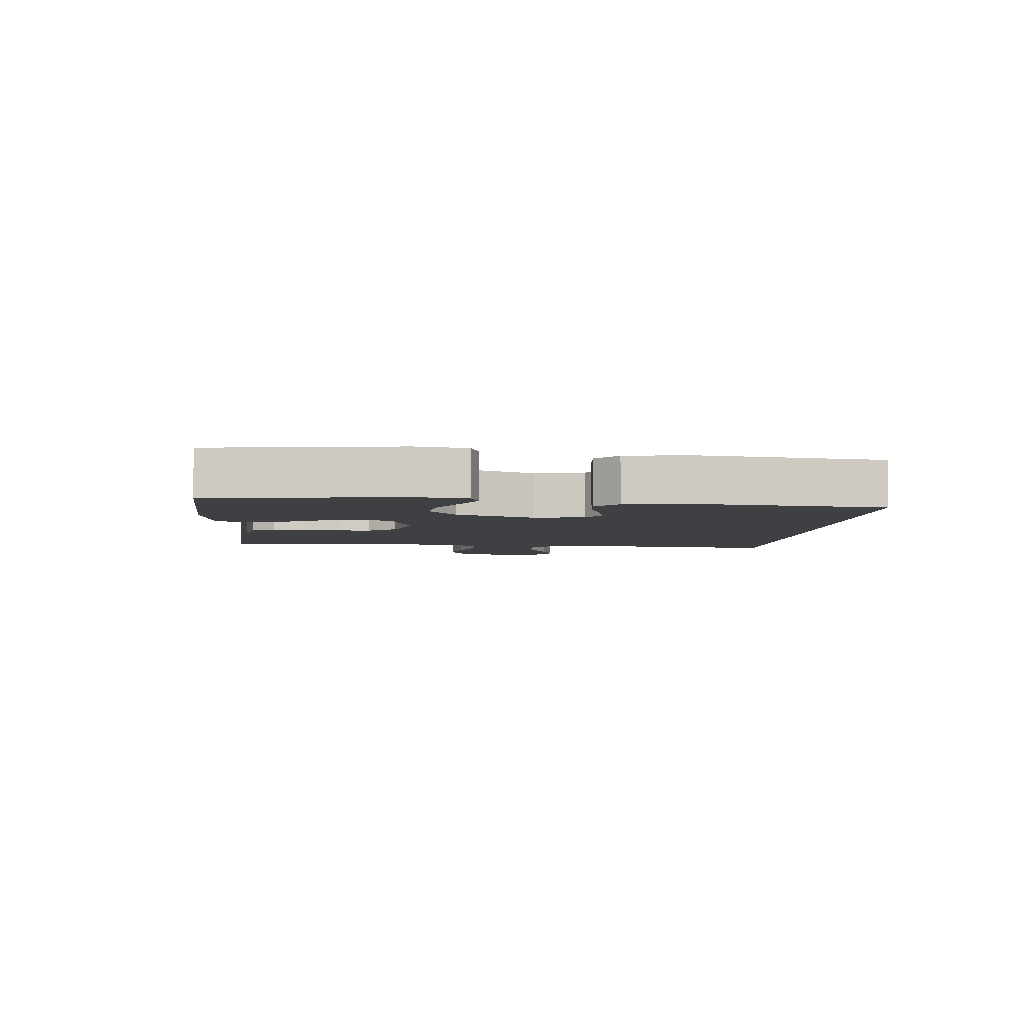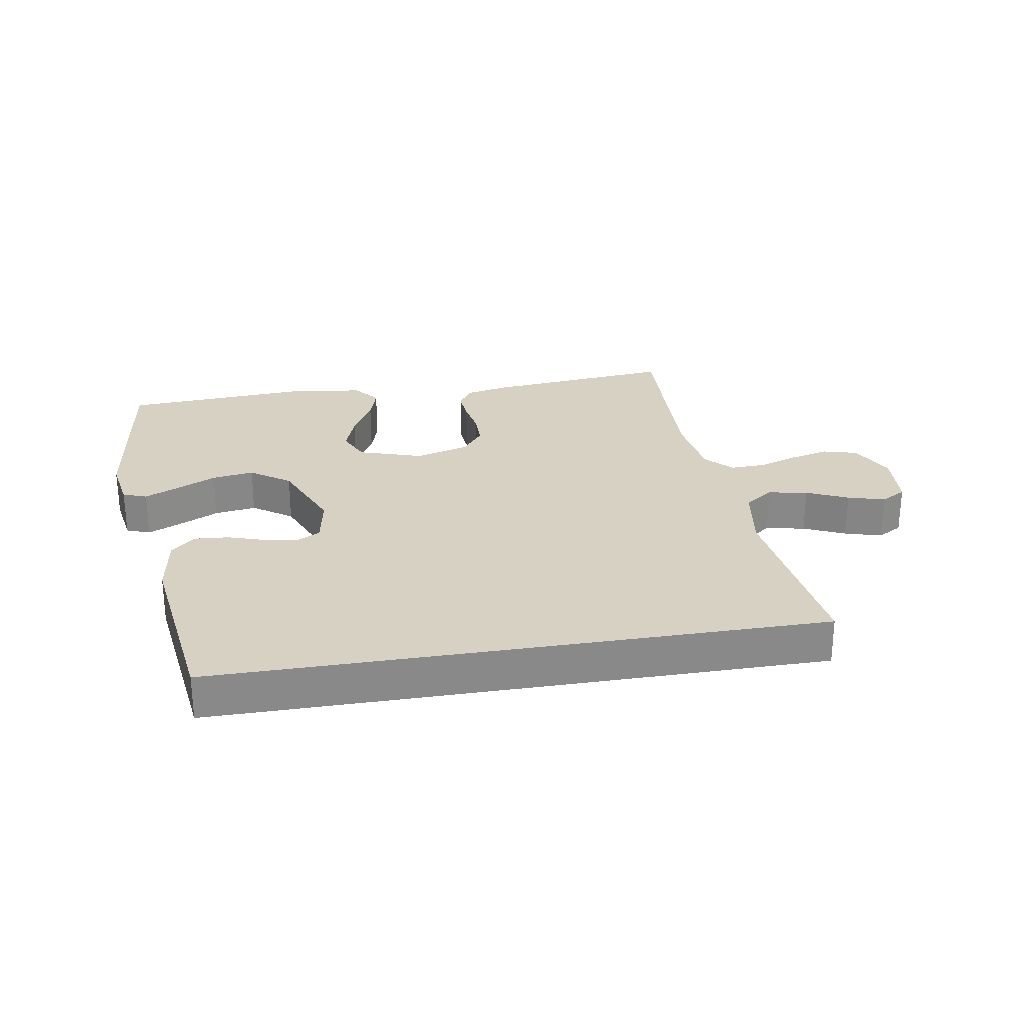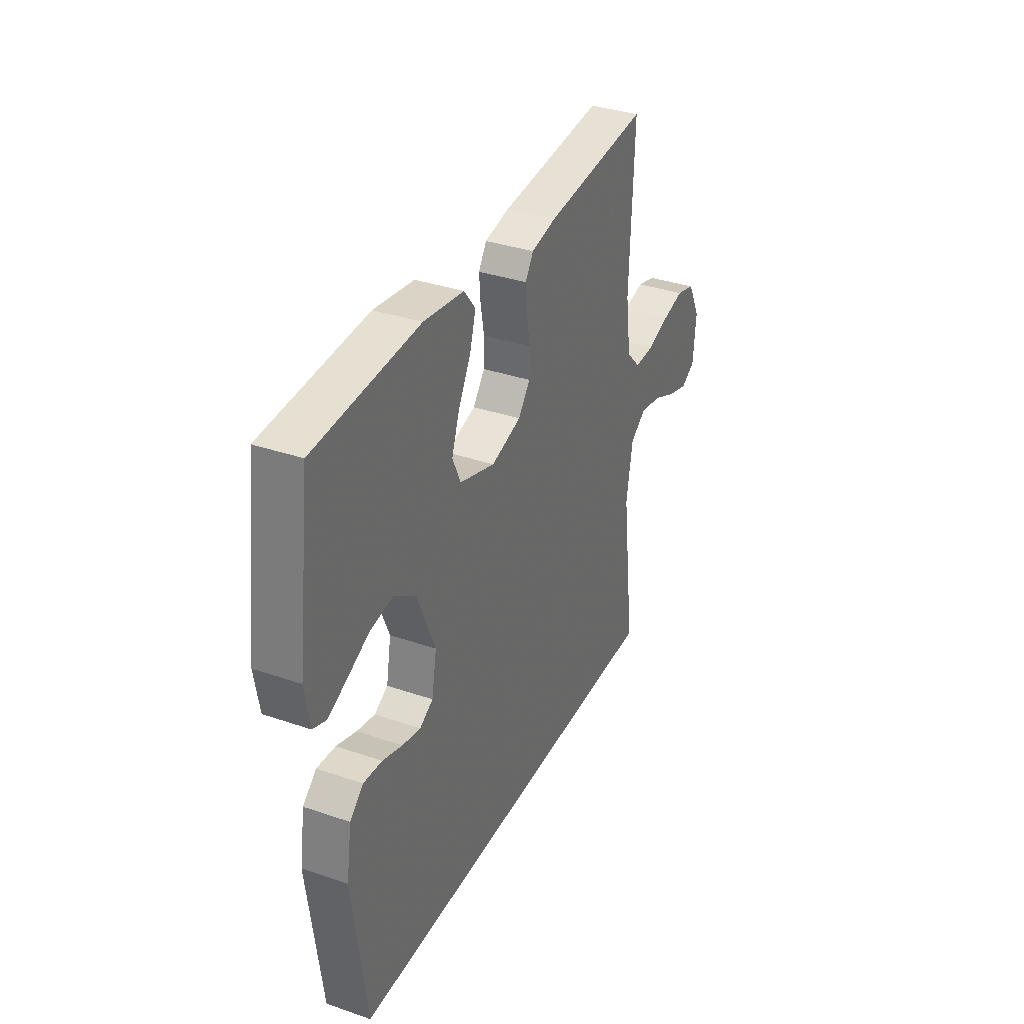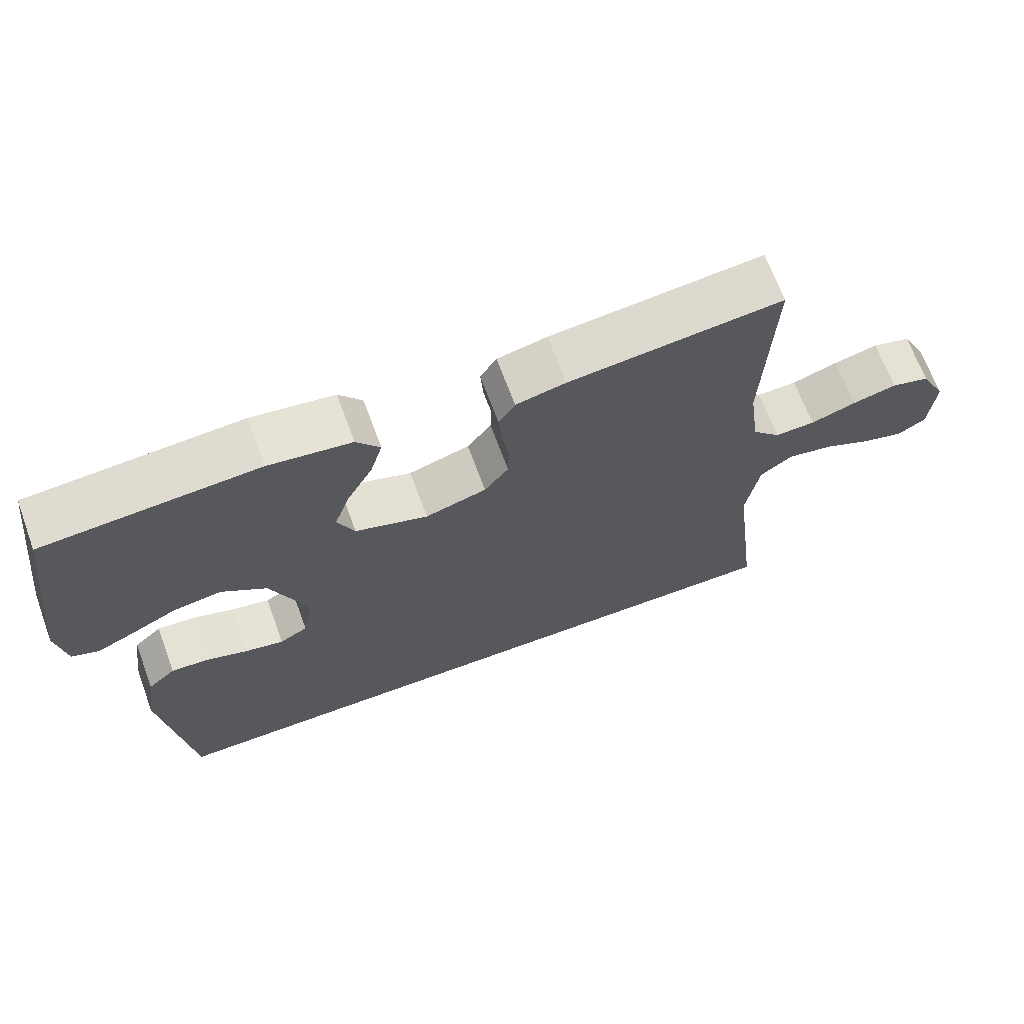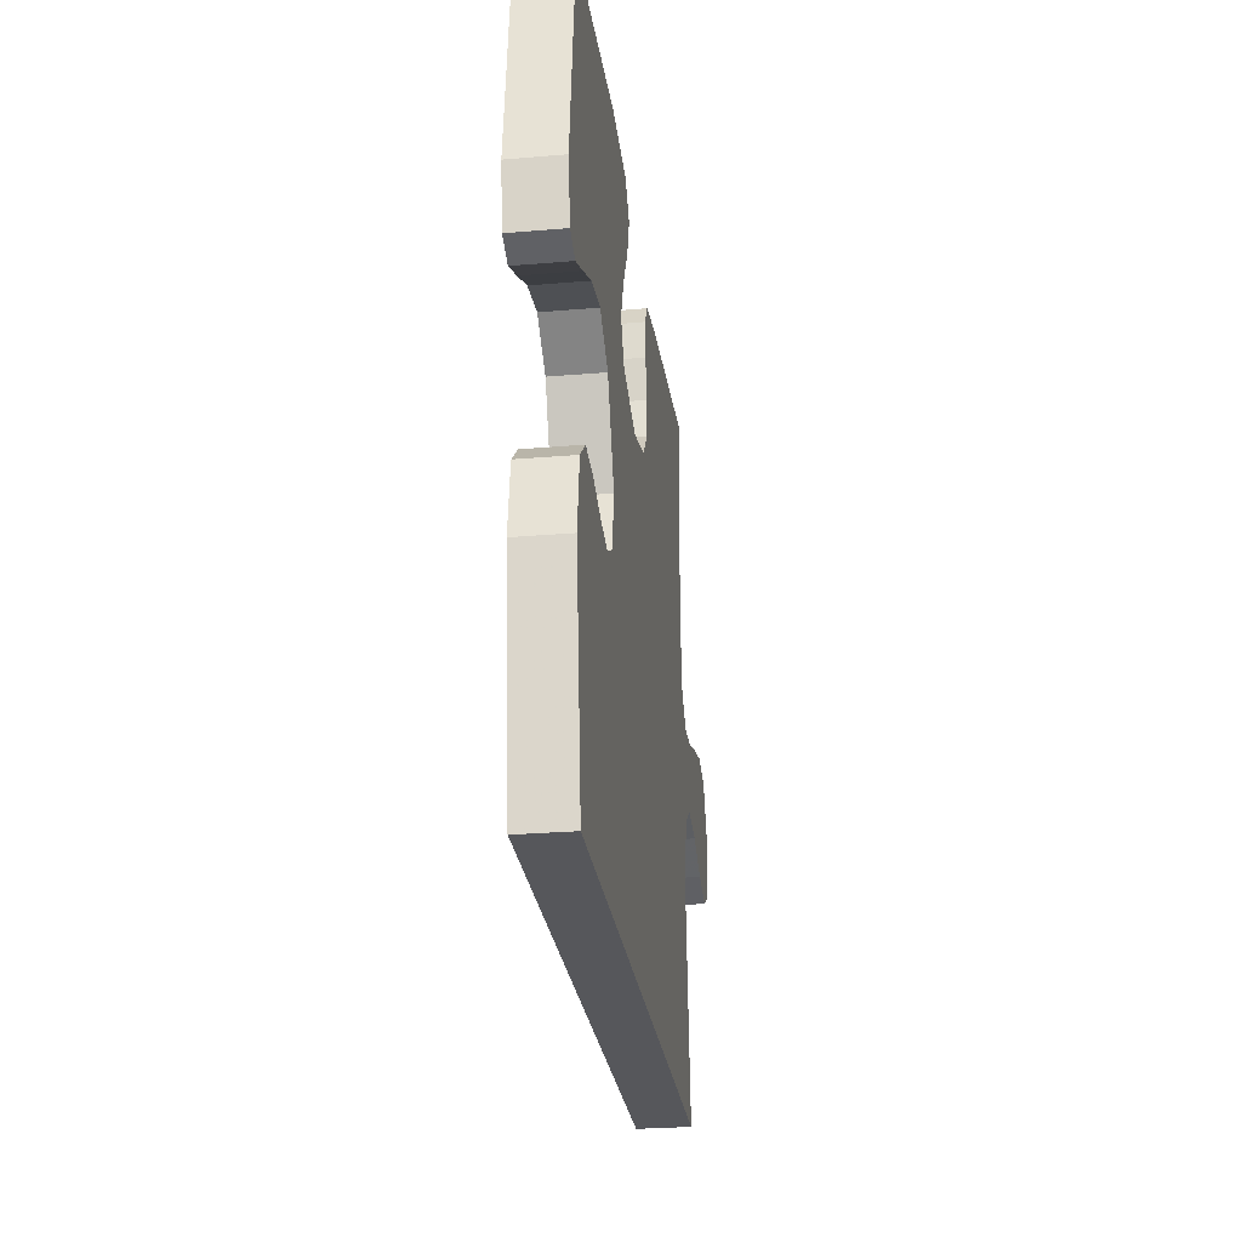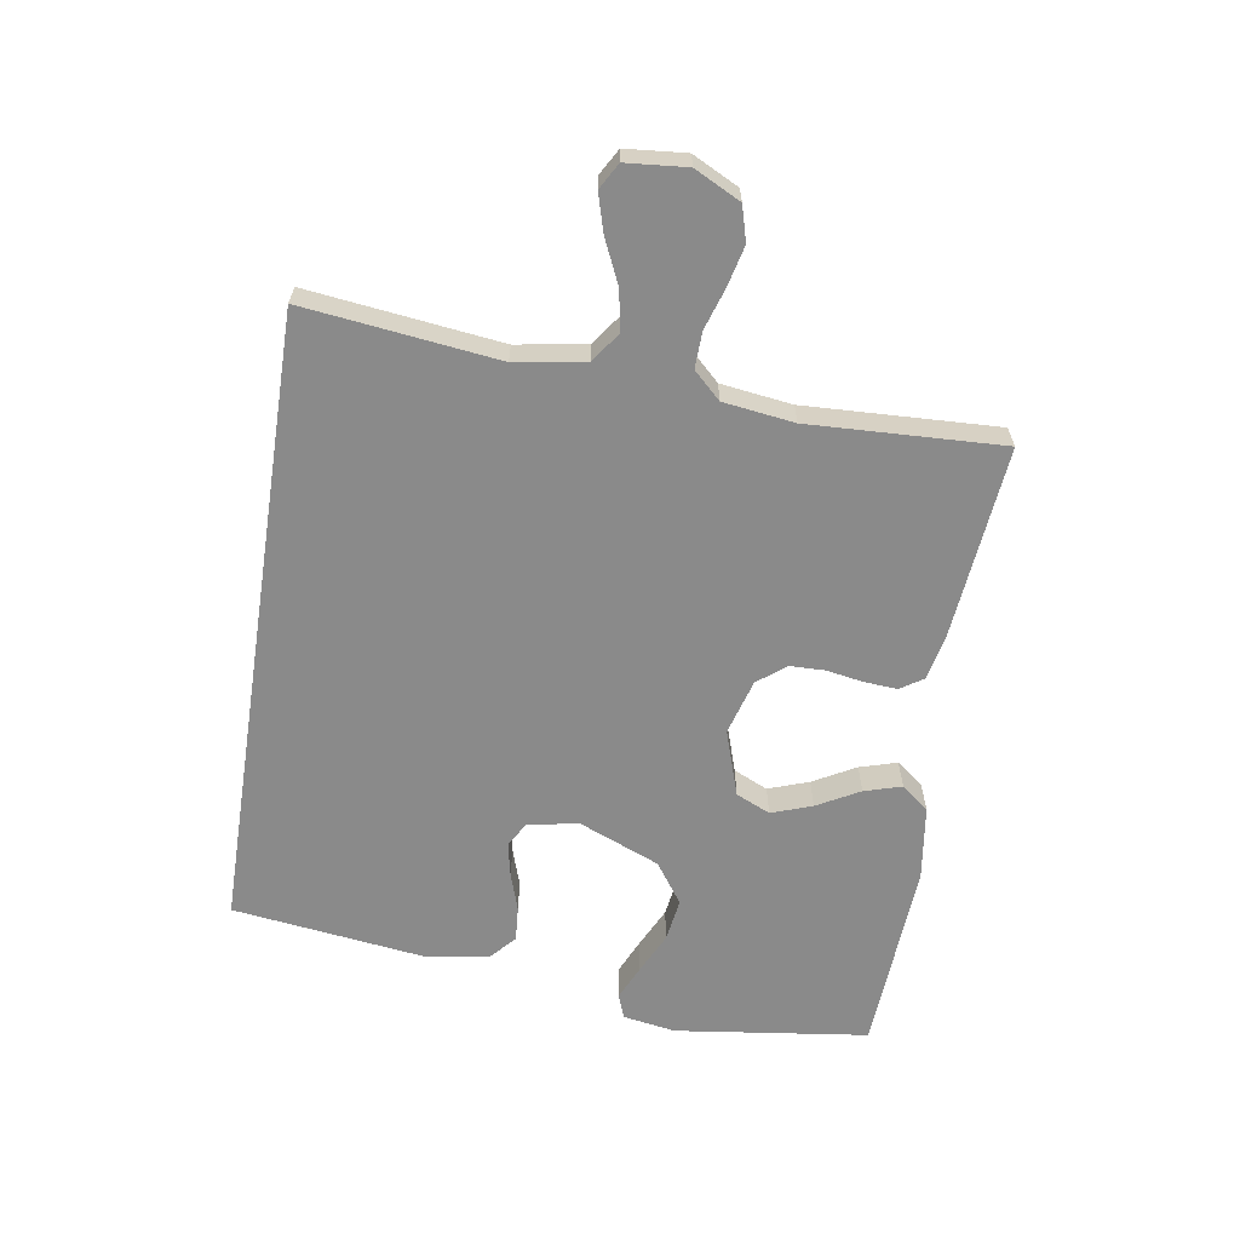
<metadata>
{"format":"obj","ext":"obj","renderer":"f3d","projection":"perspective","resolution":1024,"background":"white","views":[{"elev":-4.6,"azim":85.6,"up":"+Y"},{"elev":27.1,"azim":170.5,"up":"+Y"},{"elev":35.0,"azim":114.6,"up":"+Z"},{"elev":67.5,"azim":159.8,"up":"+Z"},{"elev":-27.2,"azim":97.5,"up":"+Z"},{"elev":-63.5,"azim":-98.8,"up":"+Y"}]}
</metadata>
<code>
v 0.419 0.07 -0.5
v -0.552 0.07 -0.5
v -0.515 0.07 -0.2
v -0.533 0.07 -0.091
v -0.579 0.07 -0.058
v -0.642 0.07 -0.07
v -0.708 0.07 -0.1
v -0.767 0.07 -0.117
v -0.807 0.07 -0.094
v -0.815 0.07 0
v -0.779 0.07 0.071
v -0.725 0.07 0.086
v -0.663 0.07 0.071
v -0.599 0.07 0.05
v -0.543 0.07 0.048
v -0.503 0.07 0.09
v -0.488 0.07 0.2
v -0.5 0.07 0.5
v -0.2 0.07 0.47
v -0.13 0.07 0.455
v -0.107 0.07 0.419
v -0.111 0.07 0.368
v -0.121 0.07 0.311
v -0.12 0.07 0.257
v -0.086 0.07 0.213
v 0 0.07 0.188
v 0.102 0.07 0.221
v 0.126 0.07 0.274
v 0.104 0.07 0.337
v 0.068 0.07 0.403
v 0.051 0.07 0.461
v 0.084 0.07 0.503
v 0.2 0.07 0.519
v 0.5 0.07 0.5
v 0.538 0.07 0.2
v 0.524 0.07 0.118
v 0.486 0.07 0.104
v 0.433 0.07 0.128
v 0.369 0.07 0.159
v 0.302 0.07 0.169
v 0.239 0.07 0.125
v 0.187 0.07 0
v 0.201 0.07 -0.079
v 0.24 0.07 -0.101
v 0.293 0.07 -0.09
v 0.351 0.07 -0.071
v 0.405 0.07 -0.067
v 0.444 0.07 -0.102
v 0.459 0.07 -0.2
v 0.419 0 -0.5
v -0.552 0 -0.5
v -0.515 0 -0.2
v -0.533 0 -0.091
v -0.579 0 -0.058
v -0.642 0 -0.07
v -0.708 0 -0.1
v -0.767 0 -0.117
v -0.807 0 -0.094
v -0.815 0 0
v -0.779 0 0.071
v -0.725 0 0.086
v -0.663 0 0.071
v -0.599 0 0.05
v -0.543 0 0.048
v -0.503 0 0.09
v -0.488 0 0.2
v -0.5 0 0.5
v -0.2 0 0.47
v -0.13 0 0.455
v -0.107 0 0.419
v -0.111 0 0.368
v -0.121 0 0.311
v -0.12 0 0.257
v -0.086 0 0.213
v 0 0 0.188
v 0.102 0 0.221
v 0.126 0 0.274
v 0.104 0 0.337
v 0.068 0 0.403
v 0.051 0 0.461
v 0.084 0 0.503
v 0.2 0 0.519
v 0.5 0 0.5
v 0.538 0 0.2
v 0.524 0 0.118
v 0.486 0 0.104
v 0.433 0 0.128
v 0.369 0 0.159
v 0.302 0 0.169
v 0.239 0 0.125
v 0.187 0 0
v 0.201 0 -0.079
v 0.24 0 -0.101
v 0.293 0 -0.09
v 0.351 0 -0.071
v 0.405 0 -0.067
v 0.444 0 -0.102
v 0.459 0 -0.2
f 45 46 47 48
f 44 45 48 49
f 36 37 38 39
f 34 35 36 39
f 34 39 40
f 33 34 40 41
f 29 30 31 32
f 28 29 32 33
f 20 21 22 23
f 20 23 24
f 17 18 19 20
f 16 17 20 24
f 15 16 24 25
f 11 12 13 14
f 9 10 11 14
f 9 14 15
f 6 7 8 9
f 5 6 9 15
f 4 5 15 25
f 49 1 2 3
f 44 49 3 4
f 28 33 41 42
f 27 28 42 43
f 26 27 43
f 25 26 43
f 4 25 43
f 4 43 44
f 97 96 95 94
f 98 97 94 93
f 88 87 86 85
f 88 85 84 83
f 89 88 83
f 90 89 83 82
f 81 80 79 78
f 82 81 78 77
f 72 71 70 69
f 73 72 69
f 69 68 67 66
f 73 69 66 65
f 74 73 65 64
f 63 62 61 60
f 63 60 59 58
f 64 63 58
f 58 57 56 55
f 64 58 55 54
f 74 64 54 53
f 52 51 50 98
f 53 52 98 93
f 91 90 82 77
f 92 91 77 76
f 92 76 75
f 92 75 74
f 92 74 53
f 93 92 53
f 1 50 51 2
f 2 51 52 3
f 3 52 53 4
f 4 53 54 5
f 5 54 55 6
f 6 55 56 7
f 7 56 57 8
f 8 57 58 9
f 9 58 59 10
f 10 59 60 11
f 11 60 61 12
f 12 61 62 13
f 13 62 63 14
f 14 63 64 15
f 15 64 65 16
f 16 65 66 17
f 17 66 67 18
f 18 67 68 19
f 19 68 69 20
f 20 69 70 21
f 21 70 71 22
f 22 71 72 23
f 23 72 73 24
f 24 73 74 25
f 25 74 75 26
f 26 75 76 27
f 27 76 77 28
f 28 77 78 29
f 29 78 79 30
f 30 79 80 31
f 31 80 81 32
f 32 81 82 33
f 33 82 83 34
f 34 83 84 35
f 35 84 85 36
f 36 85 86 37
f 37 86 87 38
f 38 87 88 39
f 39 88 89 40
f 40 89 90 41
f 41 90 91 42
f 42 91 92 43
f 43 92 93 44
f 44 93 94 45
f 45 94 95 46
f 46 95 96 47
f 47 96 97 48
f 48 97 98 49
f 49 98 50 1

</code>
